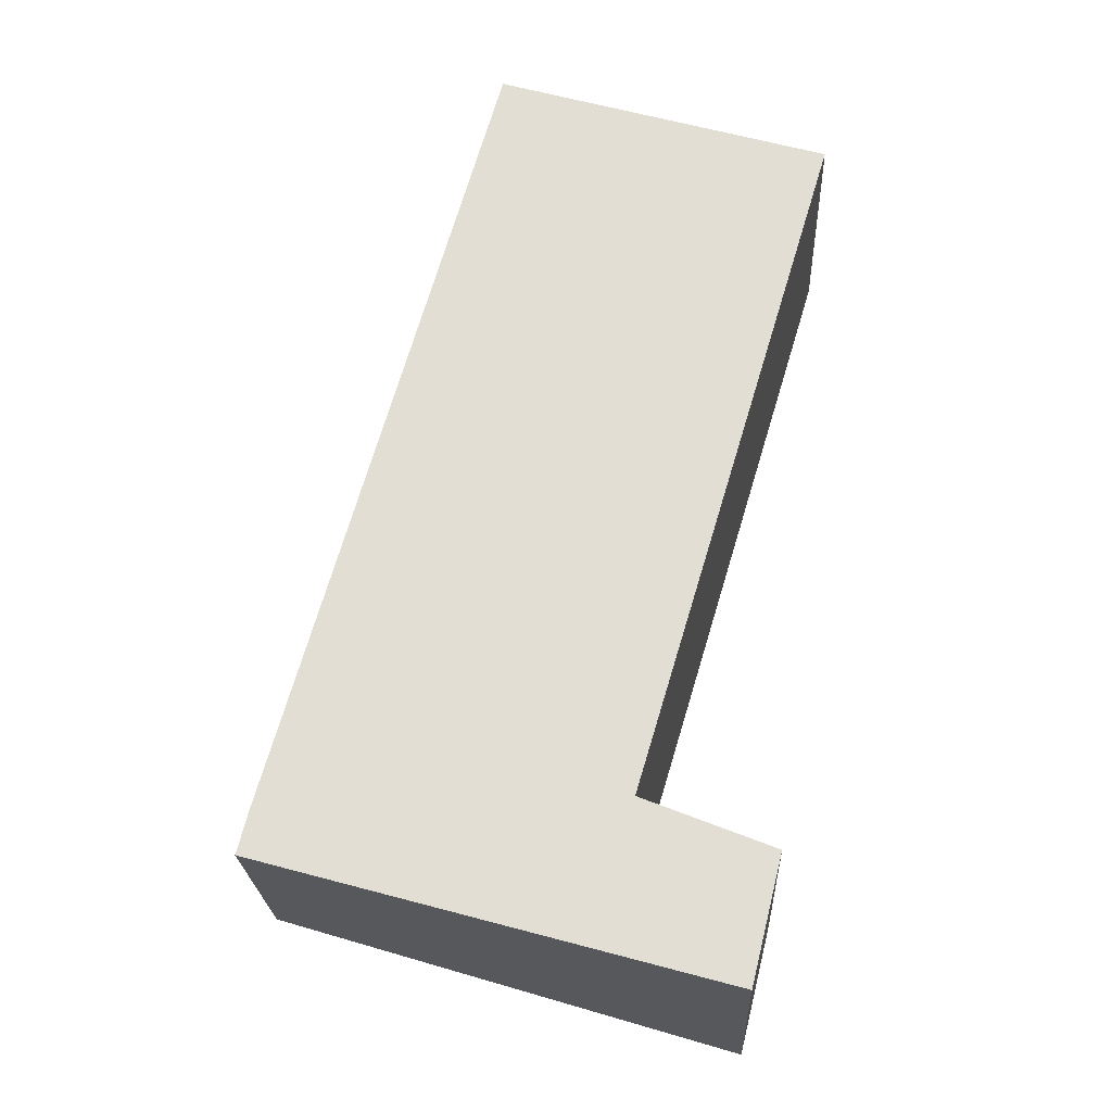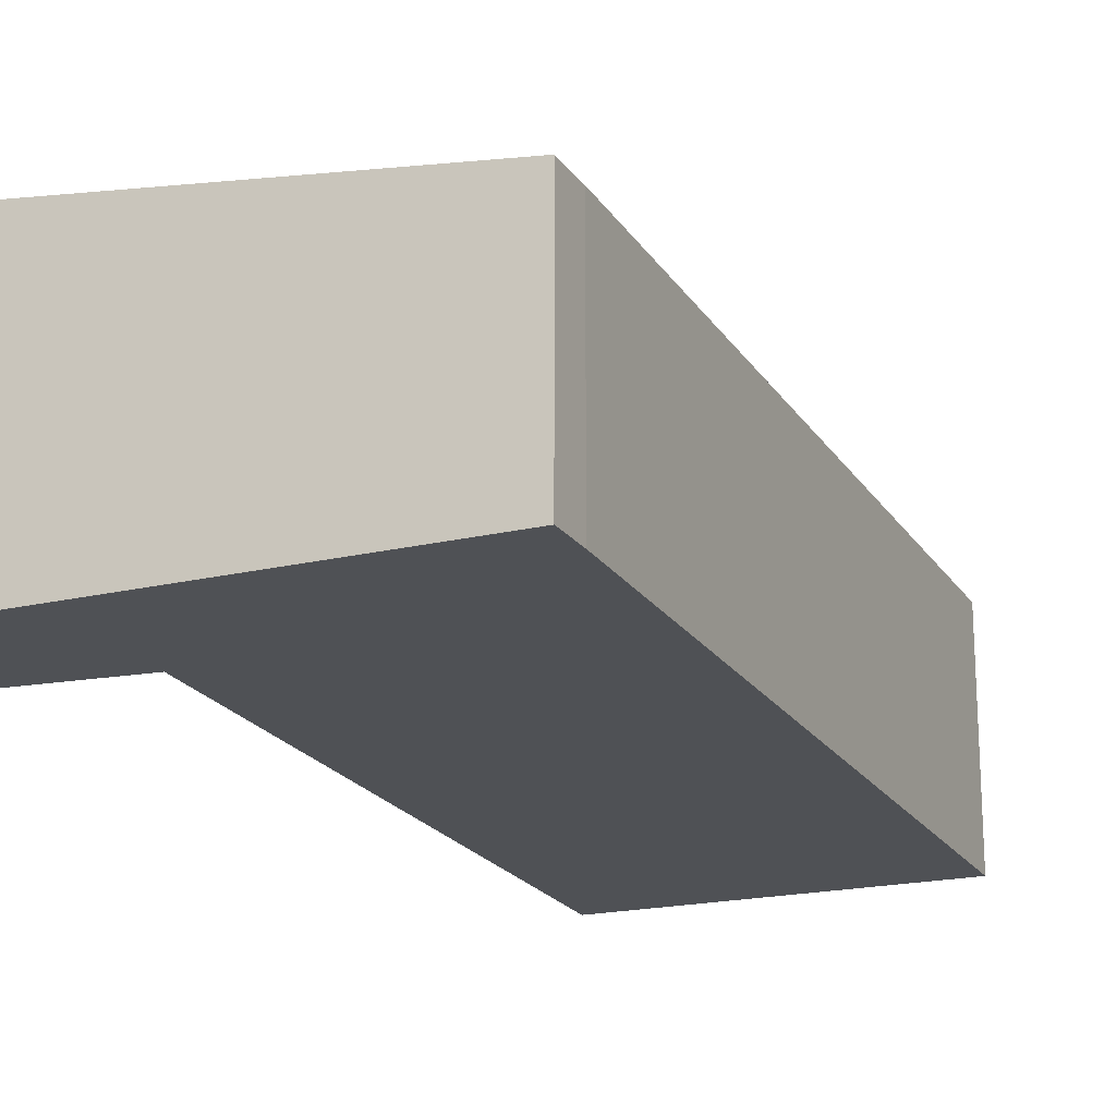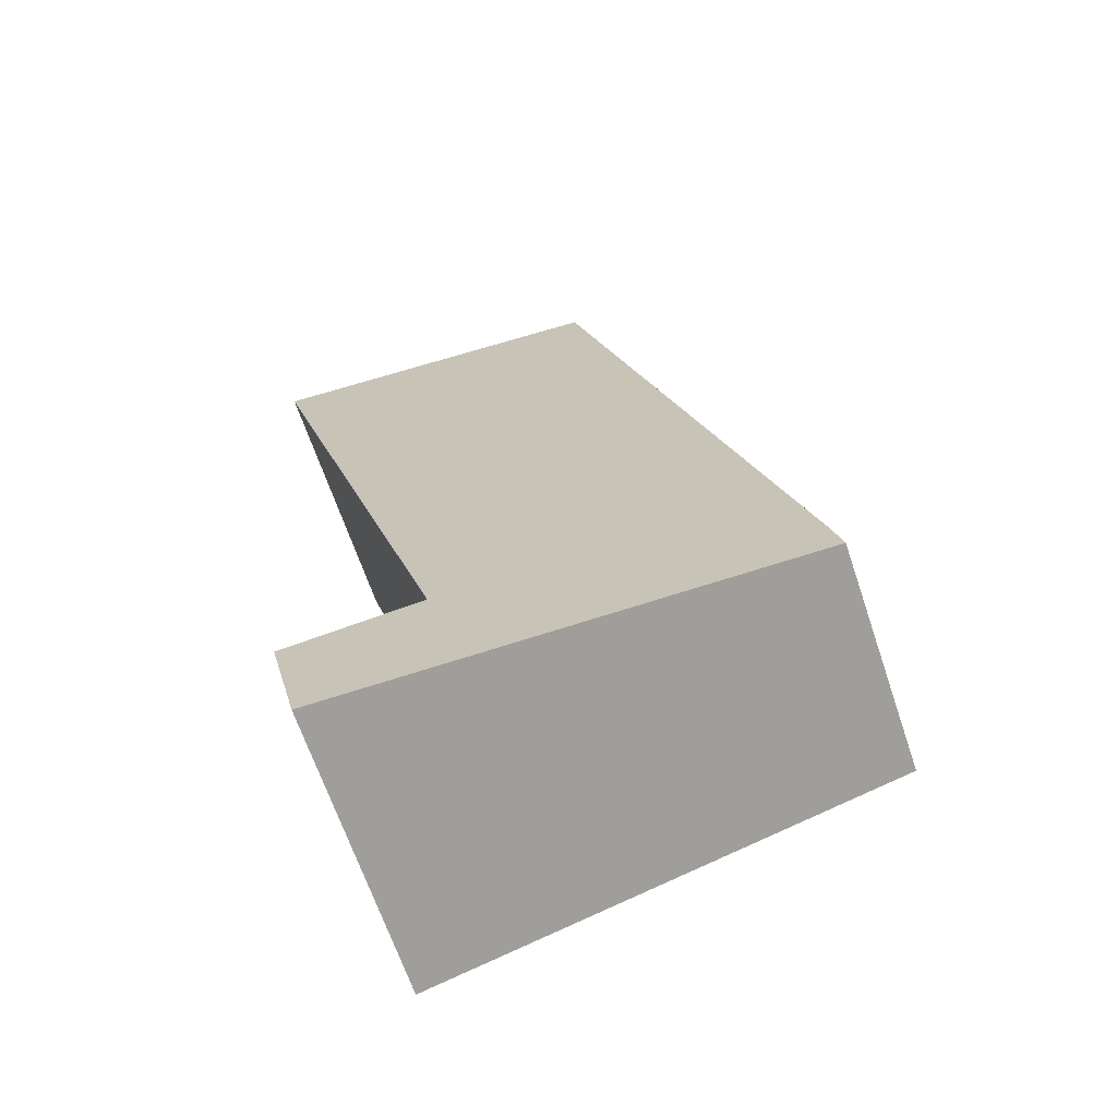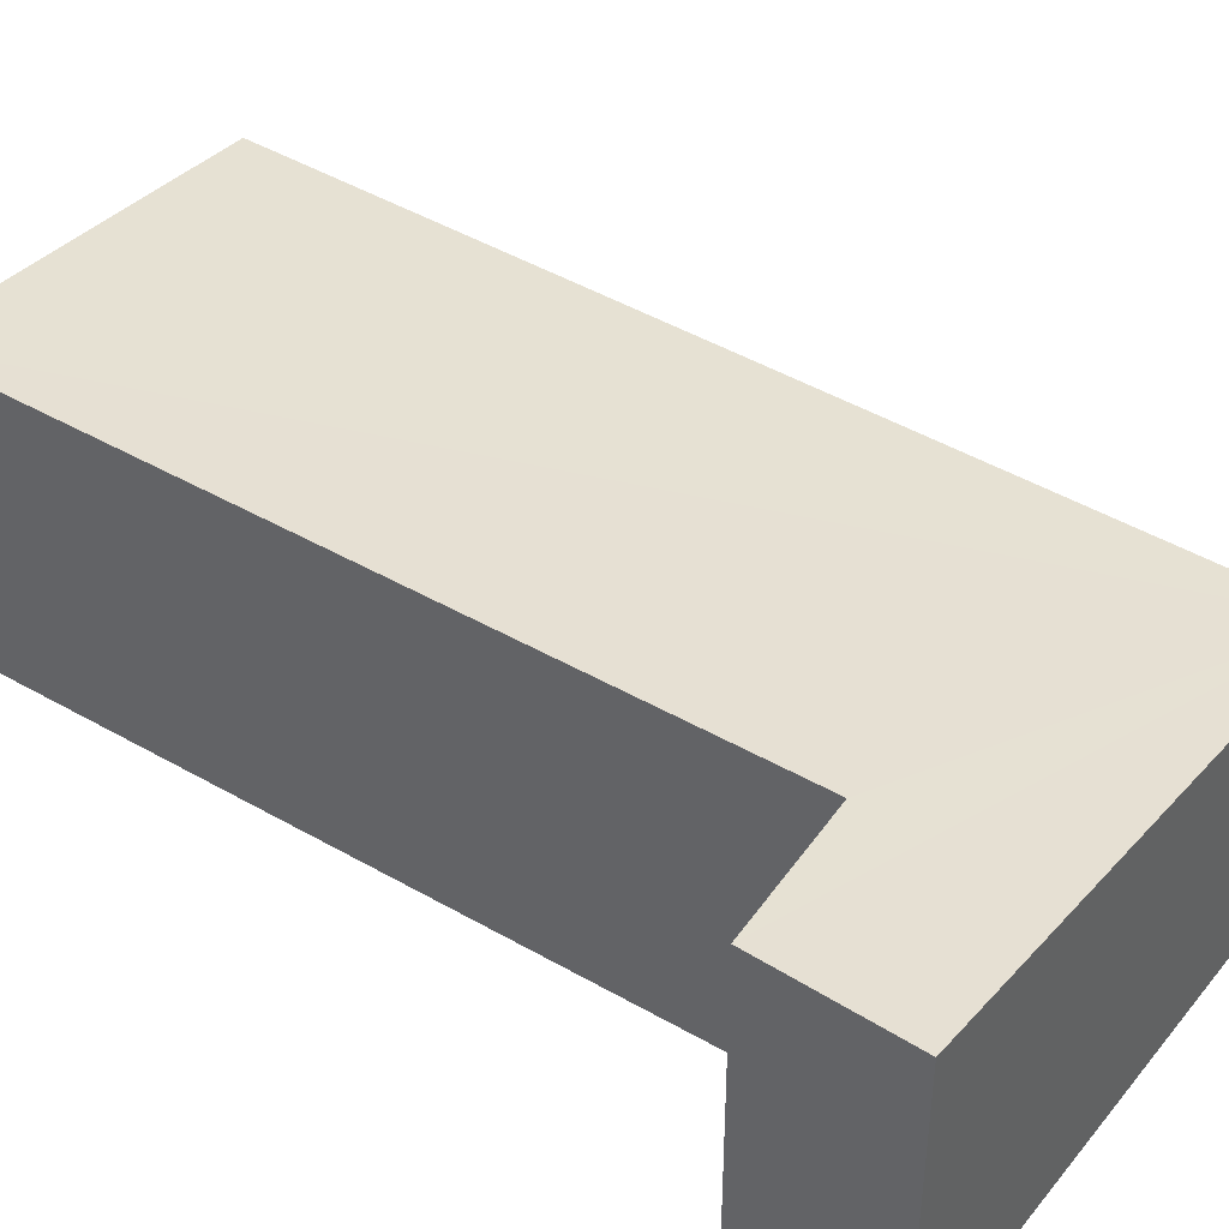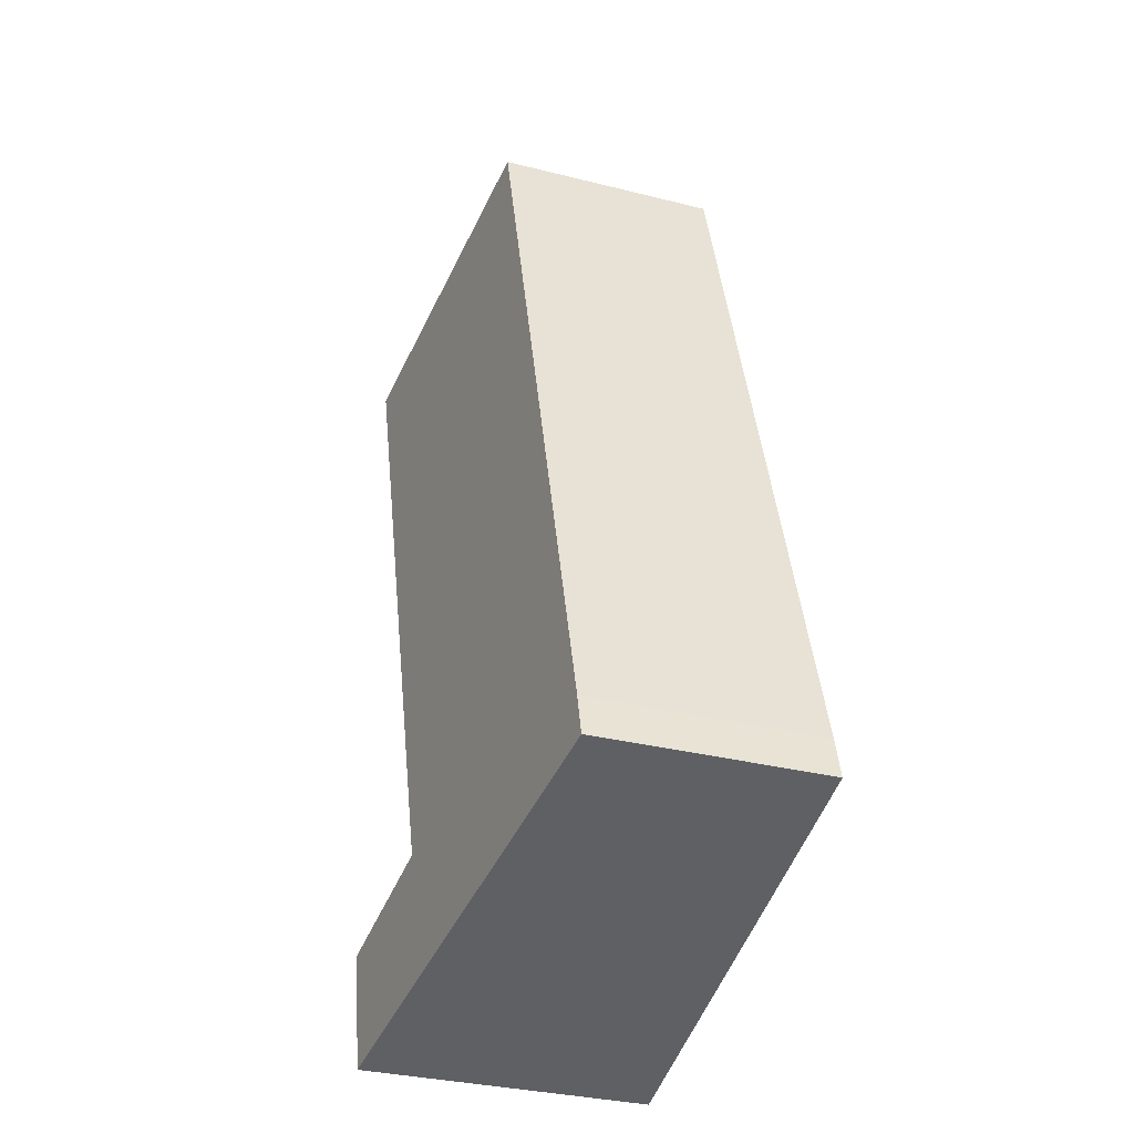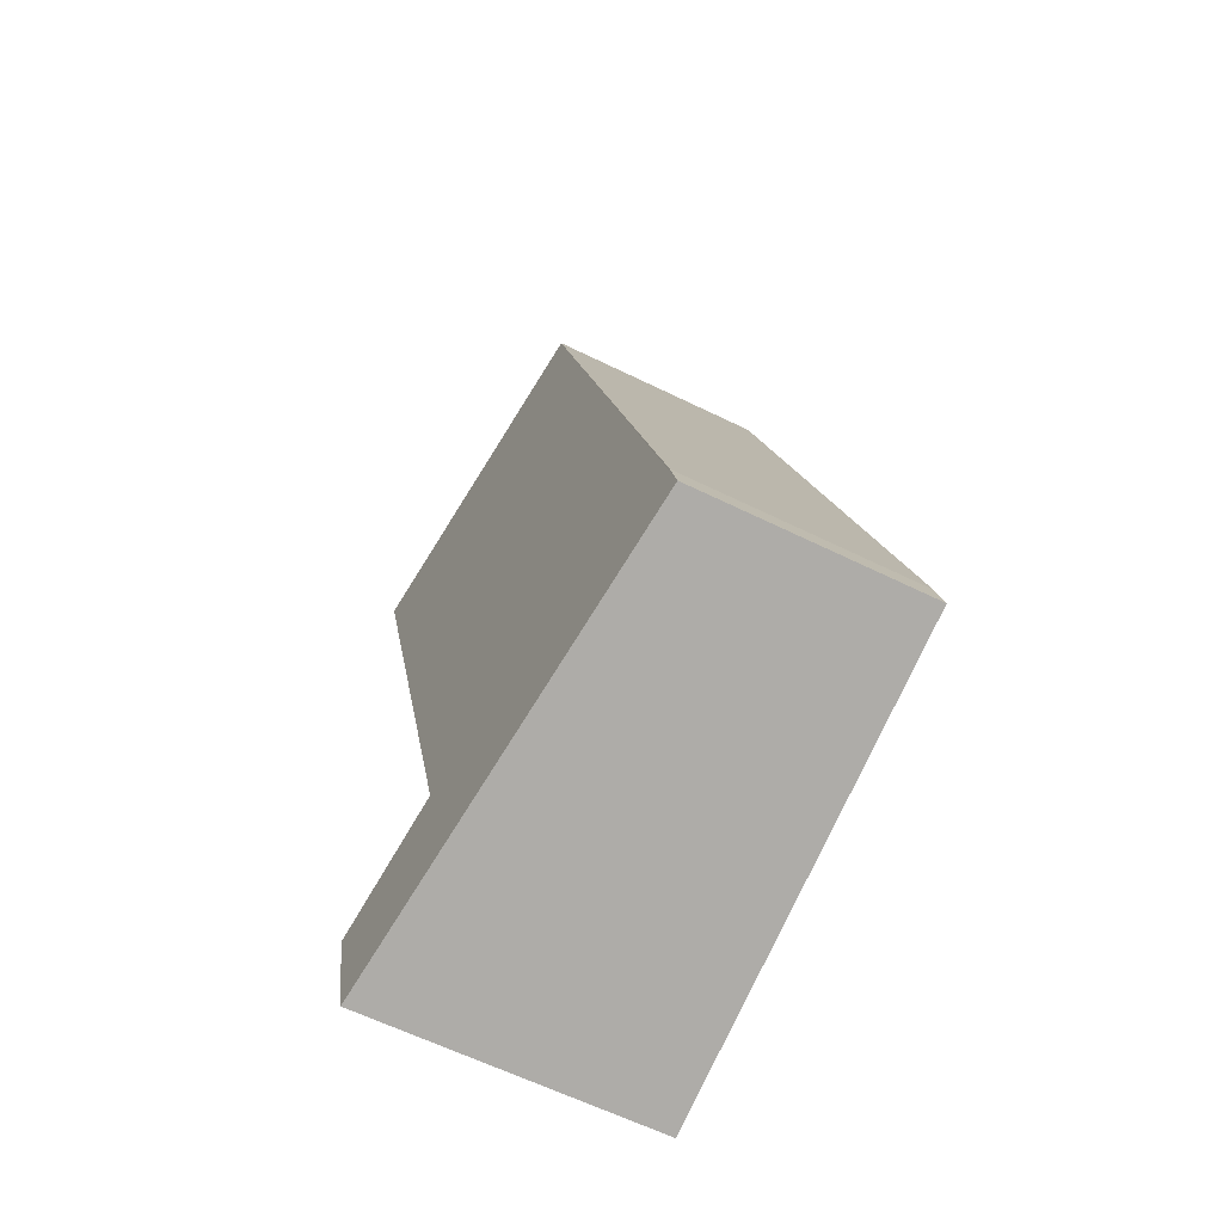
<metadata>
{"format":"obj","ext":"obj","renderer":"f3d","projection":"perspective","resolution":1024,"background":"white","views":[{"elev":-23.8,"azim":2.6,"up":"+Z"},{"elev":-20.0,"azim":-141.0,"up":"+Y"},{"elev":-66.0,"azim":-161.4,"up":"+Z"},{"elev":43.4,"azim":140.9,"up":"+Y"},{"elev":-33.1,"azim":-109.1,"up":"+Z"},{"elev":-62.7,"azim":-116.4,"up":"+Z"}]}
</metadata>
<code>
v  0 1.93 1.182e-16
v  4.114 2.421 -0.013
v  3.852 2.425 -1.062
v  3.024 2.277 0.423
v  4.738 2.289 6.146
v  1.957 1.93 6.97
v  0.088 1.929 0.352
v  4.738 -3.763e-16 6.146
v  3.024 -2.59e-17 0.423
v  3.852 6.503e-17 -1.062
v  4.114 7.96e-19 -0.013
v  1.957 -4.268e-16 6.97
v  0 0 0
v  0.088 -2.155e-17 0.352
g defaultobject
f 1 2 3
f 2 1 4
f 4 1 5
f 5 1 6
f 6 1 7
f 8 4 5
f 4 8 9
f 2 10 3
f 10 2 11
f 4 11 2
f 11 4 9
f 6 8 5
f 8 6 12
f 10 1 3
f 1 10 13
f 13 7 1
f 7 13 14
f 7 12 6
f 12 7 14
f 11 13 10
f 13 11 9
f 13 9 8
f 13 8 14
f 14 8 12

</code>
